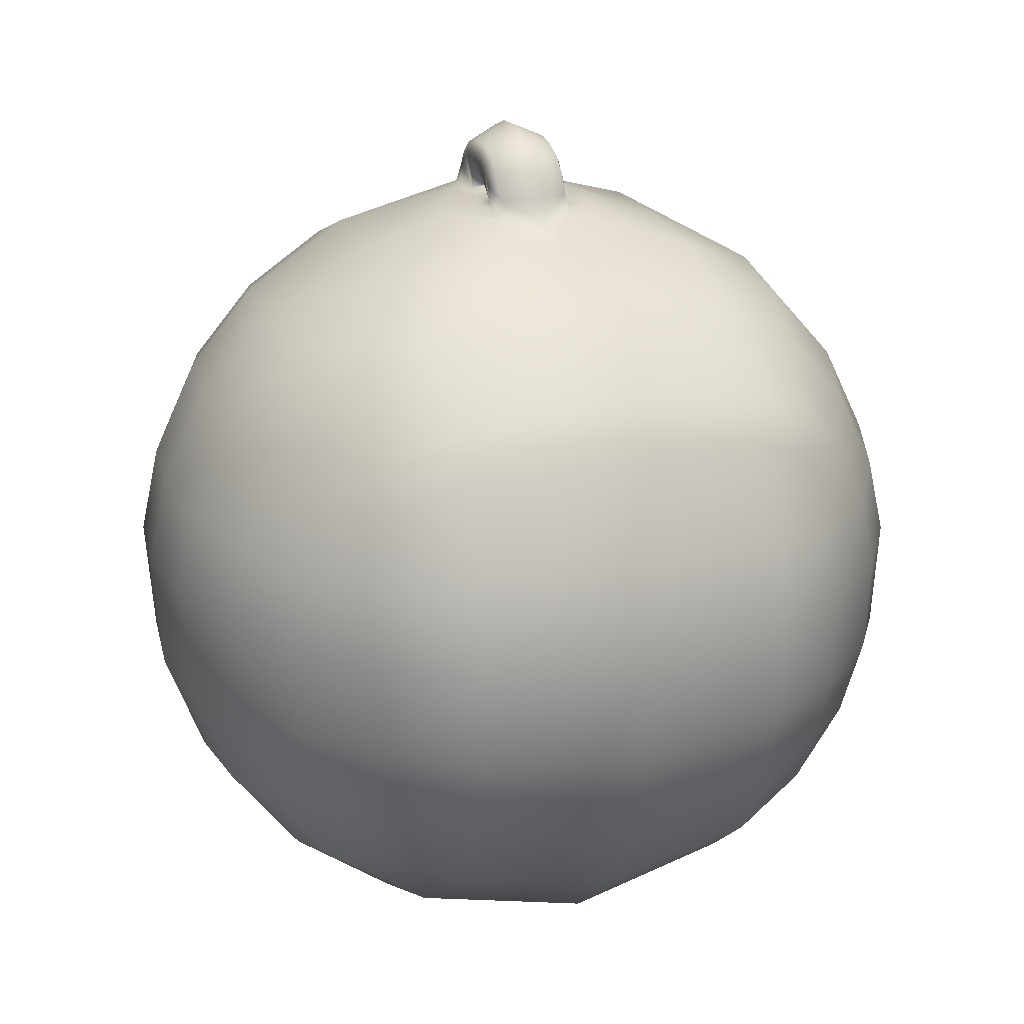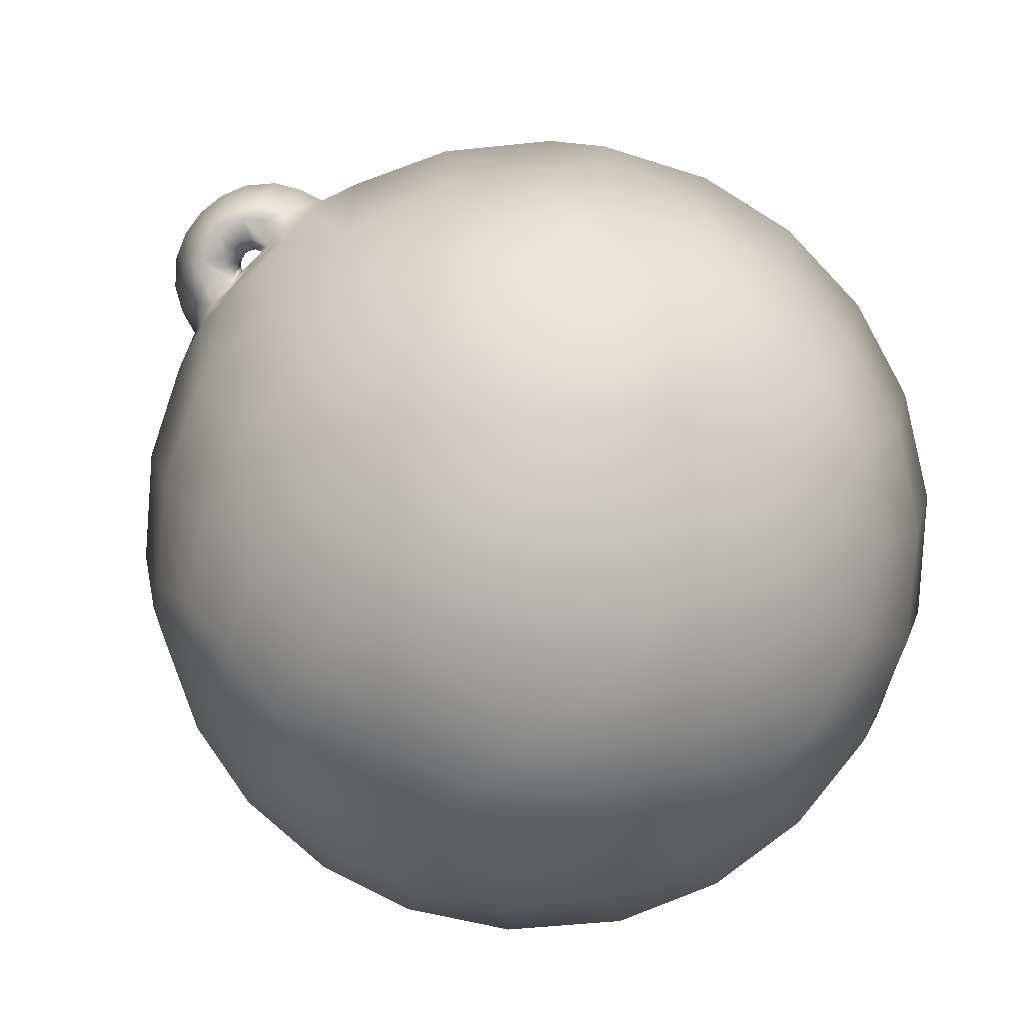
<metadata>
{"format":"obj","ext":"obj","renderer":"f3d","projection":"perspective","resolution":1024,"background":"white","views":[{"elev":24.0,"azim":-109.2,"up":"+Y"},{"elev":-79.8,"azim":-134.4,"up":"+Z"}]}
</metadata>
<code>
g Wrecking_ball_03_MO
v 0.1392 3.767 -0.2355
v 0.2468 3.776 -0.1873
v 0.132 3.779 -0.1599
v -0.2469 3.776 -0.1871
v -0.1392 3.767 -0.2353
v -0.132 3.779 -0.1597
v 0.2471 3.775 0.1858
v 0.1395 3.765 0.2343
v 0.1323 3.778 0.1591
v -0.1392 3.766 0.2347
v -0.2468 3.776 0.187
v -0.1318 3.779 0.1604
v 1.311e-05 3.787 -0.1131
v 1.311e-05 3.787 0.1133
v -0.07655 3.787 0.1027
v -0.07664 3.787 -0.1024
v -0.132 3.779 -0.1597
v -7.856e-05 3.775 -0.1839
v -0.1392 3.767 -0.2353
v 0.0001048 3.766 -0.254
v 0.0001965 3.746 -0.3729
v -0.1937 3.749 -0.3289
v -0.2469 3.776 -0.1871
v -0.3601 3.751 -0.1705
v -0.1318 3.779 0.1604
v 1.311e-05 3.787 0.1133
v 1.311e-05 3.775 0.1844
v -0.1392 3.766 0.2347
v 0.0001965 3.764 0.2532
v 0.0001965 3.744 0.3721
v -0.1937 3.747 0.3285
v -0.2468 3.776 0.187
v -0.3601 3.751 0.1707
v -0.4234 2.07 1.842
v 1.311e-05 2.07 1.89
v 1.311e-05 1.504 1.853
v -0.4259 1.517 1.806
v 1.311e-05 1.008 1.674
v -0.8248 1.557 1.671
v -0.8236 2.07 1.701
v -0.4262 1.037 1.634
v 1.311e-05 0.556 1.34
v -1.186 1.619 1.451
v -1.193 2.07 1.466
v -0.8246 1.122 1.52
v -0.4389 0.597 1.308
v 1.311e-05 0.2176 0.8815
v -1.508 1.63 1.115
v -1.527 2.07 1.113
v -1.739 2.07 0.7359
v -0.8457 0.7154 1.218
v -0.4772 0.273 0.8556
v 1.311e-05 -1.311e-05 -1.311e-05
v -0.929 0.4447 0.7897
v -1.028 0.3032 -1.311e-05
v -1.195 0.9344 1.112
v -1.163 1.259 1.353
v -1.421 1.278 1.089
v -1.719 1.602 0.7389
v -1.886 2.071 -1.311e-05
v -1.592 1.177 0.7344
v -1.726 1.115 -1.311e-05
v -1.331 0.7792 0.7558
v -1.868 1.583 -1.311e-05
v -1.719 1.602 -0.7387
v -1.739 2.07 -0.7356
v -1.508 1.63 -1.114
v -1.527 2.07 -1.113
v -1.193 2.07 -1.466
v -1.452 0.6779 -1.311e-05
v -1.592 1.177 -0.7342
v -1.331 0.7791 -0.7555
v -1.186 1.619 -1.45
v -0.8236 2.07 -1.701
v -1.421 1.278 -1.089
v -1.195 0.9344 -1.112
v -0.9291 0.4446 -0.7895
v -0.8248 1.557 -1.671
v -0.4234 2.07 -1.842
v -1.163 1.259 -1.353
v -0.8246 1.122 -1.52
v -0.426 1.517 -1.806
v -0.8458 0.7154 -1.217
v 1.311e-05 1.504 -1.853
v 1.311e-05 2.07 -1.89
v 1.311e-05 1.008 -1.673
v -0.4262 1.037 -1.634
v 1.311e-05 0.556 -1.34
v -0.4389 0.597 -1.308
v 1.311e-05 0.2176 -0.8812
v -0.4773 0.273 -0.8554
v -0.5229 0.07352 -1.311e-05
v 0.4234 2.07 1.842
v 1.311e-05 1.504 1.853
v 1.311e-05 2.07 1.89
v 0.4259 1.517 1.806
v 1.311e-05 1.008 1.674
v 0.8248 1.557 1.671
v 0.8236 2.07 1.701
v 0.4262 1.037 1.634
v 1.311e-05 0.556 1.34
v 1.186 1.619 1.451
v 1.193 2.07 1.466
v 0.8246 1.122 1.52
v 0.4389 0.597 1.308
v 1.311e-05 0.2176 0.8815
v 1.508 1.63 1.115
v 1.527 2.07 1.113
v 1.738 2.07 0.7359
v 0.8458 0.7154 1.218
v 0.4773 0.273 0.8556
v 1.311e-05 -1.311e-05 -1.311e-05
v 0.929 0.4447 0.7897
v 1.028 0.3032 -1.311e-05
v 1.195 0.9344 1.112
v 1.163 1.259 1.353
v 1.421 1.278 1.089
v 1.719 1.602 0.7389
v 1.886 2.071 -1.311e-05
v 1.591 1.177 0.7344
v 1.726 1.115 -1.311e-05
v 1.331 0.7792 0.7558
v 1.868 1.583 -1.311e-05
v 1.719 1.602 -0.7387
v 1.738 2.07 -0.7356
v 1.508 1.63 -1.114
v 1.527 2.07 -1.113
v 1.193 2.07 -1.466
v 1.452 0.6779 -1.311e-05
v 1.592 1.177 -0.7342
v 1.331 0.7792 -0.7555
v 1.186 1.619 -1.45
v 0.8237 2.07 -1.701
v 1.421 1.278 -1.089
v 1.195 0.9344 -1.112
v 0.929 0.4447 -0.7895
v 0.8249 1.557 -1.671
v 0.4234 2.07 -1.842
v 1.163 1.259 -1.353
v 0.8246 1.122 -1.52
v 0.4259 1.517 -1.806
v 0.8458 0.7154 -1.217
v 1.311e-05 1.504 -1.853
v 1.311e-05 2.07 -1.89
v 1.311e-05 1.008 -1.673
v 0.4262 1.037 -1.634
v 1.311e-05 0.556 -1.34
v 0.4389 0.597 -1.308
v 1.311e-05 0.2176 -0.8812
v 0.4773 0.273 -0.8554
v 0.5229 0.07361 -1.311e-05
v -0.201 3.878 -0.1918
v -0.2469 3.776 -0.1871
v -0.132 3.779 -0.1597
v -0.1381 3.953 -0.1896
v -0.09415 3.863 -0.1759
v -0.06564 3.813 -0.09546
v -0.03685 3.831 -0.09464
v -0.07664 3.787 -0.1024
v -0.05143 3.889 -0.1763
v -0.07838 3.978 -0.1883
v 1.311e-05 3.979 -0.1905
v 1.311e-05 3.898 -0.173
v 1.311e-05 3.839 -0.09372
v 1.311e-05 3.839 -0.00579
v -0.03685 3.831 -0.00579
v -0.06555 3.813 -0.00579
v -0.07655 3.787 0.1027
v 0.2468 3.776 -0.1873
v 0.2018 3.878 -0.1917
v 0.132 3.779 -0.1599
v 0.1381 3.953 -0.1895
v 0.09427 3.863 -0.1758
v 0.06612 3.813 -0.09519
v 0.03687 3.831 -0.09464
v 0.07667 3.786 -0.1022
v 0.05145 3.889 -0.1762
v 0.07841 3.978 -0.1883
v 1.311e-05 3.979 -0.1905
v 1.311e-05 3.898 -0.173
v 1.311e-05 3.839 -0.09372
v 1.311e-05 3.839 -0.00579
v 0.03687 3.831 -0.00579
v 0.06603 3.813 -0.00579
v 0.07667 3.786 0.1025
v 0.07841 3.978 0.1888
v 1.311e-05 3.979 0.191
v 1.311e-05 4.043 0.1593
v 0.09345 4.033 0.1584
v 0.1795 3.999 0.1599
v 0.1381 3.953 0.19
v 1.311e-05 4.119 7.856e-05
v 0.202 3.879 0.1922
v 0.122 4.104 7.856e-05
v 0.09345 4.033 -0.1581
v 0.1794 3.998 -0.1596
v 1.311e-05 4.043 -0.1589
v 0.07841 3.978 -0.1883
v 1.311e-05 3.979 -0.1905
v 0.1381 3.953 -0.1895
v 0.2018 3.878 -0.1917
v 0.2396 4.054 7.856e-05
v 0.3423 3.966 7.856e-05
v 0.2498 3.933 0.1643
v 0.2497 3.932 -0.1639
v 0.3056 3.839 0.1645
v 0.2471 3.775 0.1858
v 0.3602 3.751 0.1707
v 0.4388 3.747 7.856e-05
v 0.4058 3.858 7.856e-05
v 0.3054 3.838 -0.164
v 0.2468 3.776 -0.1873
v 0.3601 3.751 -0.1705
v -0.07838 3.978 0.1888
v 1.311e-05 4.043 0.1593
v 1.311e-05 3.979 0.191
v -0.09342 4.033 0.1584
v -0.1794 3.999 0.1599
v -0.1381 3.953 0.19
v 1.311e-05 4.119 7.856e-05
v -0.2012 3.879 0.1918
v -0.122 4.104 7.856e-05
v -0.09342 4.033 -0.1582
v -0.1794 3.999 -0.1596
v 1.311e-05 4.043 -0.1589
v -0.07838 3.978 -0.1883
v 1.311e-05 3.979 -0.1905
v -0.1381 3.953 -0.1896
v -0.201 3.878 -0.1918
v -0.2397 4.054 7.856e-05
v -0.3422 3.966 7.856e-05
v -0.2498 3.933 0.1642
v -0.2497 3.932 -0.1639
v -0.3056 3.839 0.1644
v -0.2468 3.776 0.187
v -0.3601 3.751 0.1707
v -0.4396 3.749 7.856e-05
v -0.4055 3.858 7.856e-05
v -0.3055 3.838 -0.1641
v -0.2469 3.776 -0.1871
v -0.3601 3.751 -0.1705
v -0.2468 3.776 0.187
v -0.2012 3.879 0.1918
v -0.1318 3.779 0.1604
v -0.1381 3.953 0.19
v -0.09452 3.862 0.1758
v -0.06545 3.813 0.09589
v -0.07655 3.787 0.1027
v -0.06555 3.813 -0.00579
v -0.03685 3.831 -0.00579
v -0.05143 3.889 0.1766
v -0.07838 3.978 0.1888
v 1.311e-05 3.979 0.191
v 1.311e-05 3.898 0.1735
v -0.03685 3.83 0.09498
v 1.311e-05 3.839 0.09397
v 1.311e-05 3.839 -0.00579
v 0.202 3.879 0.1922
v 0.2471 3.775 0.1858
v 0.1323 3.778 0.1591
v 0.1381 3.953 0.19
v 0.094 3.863 0.1763
v 0.06594 3.813 0.09553
v 0.07667 3.786 0.1025
v 0.06603 3.813 -0.00579
v 0.03687 3.831 -0.00579
v 0.05145 3.889 0.1768
v 0.07841 3.978 0.1888
v 1.311e-05 3.979 0.191
v 1.311e-05 3.898 0.1735
v 0.03678 3.83 0.09498
v 1.311e-05 3.839 0.09397
v 1.311e-05 3.839 -0.00579
v -0.1937 3.749 -0.3289
v 0.0001048 3.6 -0.7371
v 0.0001965 3.746 -0.3729
v -0.471 3.568 -0.7487
v -0.3601 3.751 -0.1705
v 1.311e-05 3.306 -1.261
v -0.6112 3.686 -1.311e-05
v -0.4396 3.749 7.856e-05
v -0.9045 3.378 -0.7501
v -1.015 3.492 -1.311e-05
v -0.4352 3.267 -1.229
v -1.296 3.07 -0.7223
v -1.396 3.173 -1.311e-05
v -1.555 2.974 -1.311e-05
v -0.4251 2.904 -1.544
v 1.311e-05 2.935 -1.581
v 1.311e-05 2.489 -1.797
v -0.4234 2.475 -1.751
v 1.311e-05 2.07 -1.89
v -0.4234 2.07 -1.842
v -0.8236 2.07 -1.701
v -0.818 2.436 -1.619
v -0.8147 2.821 -1.436
v -1.17 2.379 -1.407
v -1.193 2.07 -1.466
v -0.8337 3.155 -1.139
v -1.463 2.409 -1.085
v -1.527 2.07 -1.113
v -1.739 2.07 -0.7356
v -1.126 2.707 -1.287
v -1.176 2.937 -1.055
v -1.307 2.768 -1.055
v -1.445 2.885 -0.7168
v -1.65 2.479 -0.7214
v -1.784 2.528 -1.311e-05
v -1.886 2.071 -1.311e-05
v 0.1941 3.747 0.3286
v 0.0001048 3.598 0.7378
v 0.0001965 3.744 0.3721
v 0.471 3.568 0.7488
v 0.3602 3.751 0.1707
v 0.6111 3.686 -1.311e-05
v 0.4388 3.747 7.856e-05
v 0.3601 3.751 -0.1705
v 1.311e-05 3.306 1.261
v 0.471 3.568 -0.7487
v 0.194 3.749 -0.3292
v 0.0001048 3.6 -0.7371
v 0.0001965 3.746 -0.3729
v 1.311e-05 3.306 -1.261
v 0.4352 3.267 1.229
v 0.9045 3.378 0.7503
v 0.425 2.904 1.544
v 1.311e-05 2.935 1.581
v 1.311e-05 2.489 1.797
v 0.4234 2.475 1.752
v 1.311e-05 2.07 1.89
v 0.4234 2.07 1.842
v 0.8236 2.07 1.701
v 0.818 2.436 1.619
v 0.8148 2.821 1.436
v 1.17 2.379 1.407
v 1.193 2.07 1.466
v 0.8337 3.155 1.14
v 1.463 2.409 1.086
v 1.527 2.07 1.113
v 1.738 2.07 0.7359
v 1.126 2.707 1.287
v 1.176 2.937 1.055
v 1.307 2.768 1.055
v 1.65 2.479 0.7216
v 1.445 2.885 0.7171
v 1.555 2.974 -1.311e-05
v 1.784 2.528 -1.311e-05
v 1.886 2.071 -1.311e-05
v 1.738 2.07 -0.7356
v 1.296 3.07 0.7225
v 1.65 2.479 -0.7214
v 1.015 3.492 -1.311e-05
v 1.463 2.409 -1.085
v 1.527 2.07 -1.113
v 1.193 2.07 -1.466
v 1.396 3.173 -1.311e-05
v 0.9045 3.378 -0.75
v 1.296 3.07 -0.7223
v 1.445 2.885 -0.7168
v 1.307 2.768 -1.055
v 1.176 2.937 -1.055
v 1.17 2.379 -1.407
v 0.8237 2.07 -1.701
v 1.126 2.707 -1.287
v 0.4352 3.267 -1.229
v 0.8338 3.155 -1.139
v 0.8148 2.821 -1.436
v 0.425 2.904 -1.544
v 1.311e-05 2.935 -1.581
v 1.311e-05 2.489 -1.797
v 0.8181 2.436 -1.619
v 0.4234 2.475 -1.751
v 1.311e-05 2.07 -1.89
v 0.4234 2.07 -1.842
v 0.1941 3.747 0.3286
v 0.2471 3.775 0.1858
v 0.3602 3.751 0.1707
v 0.1395 3.765 0.2343
v 0.0001965 3.744 0.3721
v 0.0001965 3.764 0.2532
v 1.311e-05 3.775 0.1844
v 0.1323 3.778 0.1591
v 1.311e-05 3.787 0.1133
v 0.07667 3.786 0.1025
v 1.311e-05 3.787 -0.1131
v 0.07667 3.786 -0.1022
v 0.132 3.779 -0.1599
v -7.856e-05 3.775 -0.1839
v 0.1392 3.767 -0.2355
v 0.0001048 3.766 -0.254
v 0.0001965 3.746 -0.3729
v 0.194 3.749 -0.3292
v 0.2468 3.776 -0.1873
v 0.3601 3.751 -0.1705
v -0.3601 3.751 0.1707
v -0.6112 3.686 -1.311e-05
v -0.4396 3.749 7.856e-05
v -0.471 3.568 0.7488
v -0.1937 3.747 0.3285
v 0.0001048 3.598 0.7378
v 0.0001965 3.744 0.3721
v 1.311e-05 3.306 1.261
v -0.9045 3.378 0.7503
v -1.015 3.492 -1.311e-05
v -0.4352 3.267 1.229
v -1.296 3.07 0.7225
v -1.396 3.173 -1.311e-05
v -1.555 2.974 -1.311e-05
v -0.425 2.904 1.544
v 1.311e-05 2.935 1.581
v 1.311e-05 2.489 1.797
v -0.4234 2.475 1.752
v 1.311e-05 2.07 1.89
v -0.4234 2.07 1.842
v -0.8236 2.07 1.701
v -0.818 2.436 1.619
v -0.8147 2.821 1.436
v -1.17 2.379 1.407
v -1.193 2.07 1.466
v -0.8337 3.155 1.14
v -1.463 2.409 1.086
v -1.527 2.07 1.113
v -1.739 2.07 0.7359
v -1.126 2.707 1.287
v -1.176 2.937 1.056
v -1.307 2.768 1.055
v -1.445 2.885 0.7171
v -1.65 2.479 0.7217
v -1.784 2.528 -1.311e-05
v -1.886 2.071 -1.311e-05
g Wrecking_ball_03_MO_0
f 3 2 1
f 6 5 4
f 9 8 7
f 12 11 10
f 15 14 13
f 16 15 13
f 16 13 17
f 13 18 17
f 19 17 18
f 20 19 18
f 20 21 19
f 21 22 19
f 23 19 22
f 24 23 22
f 26 15 25
f 27 26 25
f 27 25 28
f 29 27 28
f 29 28 30
f 28 31 30
f 31 28 32
f 33 31 32
f 36 35 34
f 37 36 34
f 38 36 37
f 39 37 34
f 40 39 34
f 41 38 37
f 42 38 41
f 39 40 43
f 40 44 43
f 39 45 37
f 45 41 37
f 39 43 45
f 46 42 41
f 47 42 46
f 43 44 48
f 44 49 48
f 49 50 48
f 45 51 41
f 51 46 41
f 52 47 46
f 53 47 52
f 51 54 46
f 54 52 46
f 54 55 52
f 51 45 56
f 51 56 54
f 43 57 45
f 45 57 56
f 58 57 43
f 48 58 43
f 57 58 56
f 50 59 48
f 59 50 60
f 58 48 61
f 58 61 56
f 48 59 61
f 61 59 62
f 56 63 54
f 61 63 56
f 54 63 55
f 61 62 63
f 64 59 60
f 59 64 62
f 65 64 60
f 64 65 62
f 66 65 60
f 65 66 67
f 66 68 67
f 68 69 67
f 63 70 55
f 62 70 63
f 65 71 62
f 65 67 71
f 70 62 72
f 70 72 55
f 62 71 72
f 69 73 67
f 69 74 73
f 67 75 71
f 75 67 73
f 72 71 76
f 71 75 76
f 72 77 55
f 72 76 77
f 74 78 73
f 78 74 79
f 80 75 73
f 75 80 76
f 80 73 81
f 73 78 81
f 80 81 76
f 82 78 79
f 81 78 82
f 81 83 76
f 76 83 77
f 84 82 79
f 85 84 79
f 84 86 82
f 87 81 82
f 86 87 82
f 83 81 87
f 86 88 87
f 89 83 87
f 88 89 87
f 77 83 89
f 88 90 89
f 91 77 89
f 90 91 89
f 55 77 91
f 90 53 91
f 92 55 91
f 53 92 91
f 55 92 52
f 92 53 52
f 95 94 93
f 94 96 93
f 94 97 96
f 96 98 93
f 98 99 93
f 97 100 96
f 97 101 100
f 99 98 102
f 103 99 102
f 104 98 96
f 100 104 96
f 102 98 104
f 101 105 100
f 101 106 105
f 103 102 107
f 108 103 107
f 109 108 107
f 110 104 100
f 105 110 100
f 106 111 105
f 106 112 111
f 113 110 105
f 111 113 105
f 114 113 111
f 104 110 115
f 115 110 113
f 116 102 104
f 116 104 115
f 116 117 102
f 117 107 102
f 117 116 115
f 118 109 107
f 109 118 119
f 107 117 120
f 120 117 115
f 118 107 120
f 118 120 121
f 122 115 113
f 122 120 115
f 122 113 114
f 121 120 122
f 118 123 119
f 123 118 121
f 123 124 119
f 124 123 121
f 124 125 119
f 125 124 126
f 127 125 126
f 128 127 126
f 129 122 114
f 129 121 122
f 130 124 121
f 126 124 130
f 121 129 131
f 131 129 114
f 130 121 131
f 132 128 126
f 133 128 132
f 134 126 130
f 126 134 132
f 130 131 135
f 134 130 135
f 136 131 114
f 135 131 136
f 137 133 132
f 133 137 138
f 134 139 132
f 139 134 135
f 132 139 140
f 137 132 140
f 140 139 135
f 137 141 138
f 137 140 141
f 142 140 135
f 142 135 136
f 141 143 138
f 143 144 138
f 145 143 141
f 140 146 141
f 146 145 141
f 140 142 146
f 147 145 146
f 142 148 146
f 148 147 146
f 142 136 148
f 149 147 148
f 136 150 148
f 150 149 148
f 136 114 150
f 112 149 150
f 114 151 150
f 151 112 150
f 151 114 111
f 112 151 111
f 154 153 152
f 152 155 154
f 155 156 154
f 156 157 154
f 157 156 158
f 157 159 154
f 156 155 160
f 156 160 158
f 155 161 160
f 161 162 160
f 162 163 160
f 160 163 158
f 163 164 158
f 164 165 158
f 165 166 158
f 158 166 167
f 157 158 167
f 157 167 159
f 159 167 168
f 171 170 169
f 172 170 171
f 173 172 171
f 174 173 171
f 173 174 175
f 176 174 171
f 172 173 177
f 177 173 175
f 178 172 177
f 179 178 177
f 180 179 177
f 180 177 175
f 181 180 175
f 182 181 175
f 183 182 175
f 183 175 184
f 175 174 184
f 174 176 184
f 184 176 185
f 188 187 186
f 189 188 186
f 190 189 186
f 191 190 186
f 188 189 192
f 191 193 190
f 189 194 192
f 194 189 190
f 194 195 192
f 195 194 196
f 195 197 192
f 197 195 198
f 195 196 198
f 199 197 198
f 196 200 198
f 201 200 196
f 202 194 190
f 194 202 196
f 203 202 190
f 202 203 196
f 193 204 190
f 204 203 190
f 205 201 196
f 203 205 196
f 193 206 204
f 206 193 207
f 208 206 207
f 208 209 206
f 210 203 204
f 206 210 204
f 203 210 205
f 209 210 206
f 211 201 205
f 210 211 205
f 210 209 211
f 211 212 201
f 209 213 211
f 213 212 211
f 216 215 214
f 215 217 214
f 217 218 214
f 218 219 214
f 217 215 220
f 221 219 218
f 222 217 220
f 217 222 218
f 223 222 220
f 222 223 224
f 225 223 220
f 223 225 226
f 224 223 226
f 225 227 226
f 228 224 226
f 228 229 224
f 222 230 218
f 230 222 224
f 230 231 218
f 231 230 224
f 232 221 218
f 231 232 218
f 229 233 224
f 233 231 224
f 234 221 232
f 234 235 221
f 236 235 234
f 237 236 234
f 231 238 232
f 238 234 232
f 238 231 233
f 238 237 234
f 229 239 233
f 239 238 233
f 237 238 239
f 239 229 240
f 241 237 239
f 241 239 240
f 244 243 242
f 245 243 244
f 246 245 244
f 247 246 244
f 248 247 244
f 249 247 248
f 249 250 247
f 245 246 251
f 252 245 251
f 253 252 251
f 254 253 251
f 246 247 255
f 251 246 255
f 254 251 255
f 250 255 247
f 256 254 255
f 256 255 250
f 257 256 250
f 260 259 258
f 258 261 260
f 261 262 260
f 262 263 260
f 263 264 260
f 263 265 264
f 266 265 263
f 262 261 267
f 261 268 267
f 268 269 267
f 269 270 267
f 263 262 271
f 262 267 271
f 267 270 271
f 271 266 263
f 270 272 271
f 271 272 266
f 272 273 266
f 276 275 274
f 275 277 274
f 278 274 277
f 277 275 279
f 280 278 277
f 280 281 278
f 277 282 280
f 282 283 280
f 284 277 279
f 282 277 284
f 282 285 283
f 285 286 283
f 287 286 285
f 284 279 288
f 279 289 288
f 289 290 288
f 290 291 288
f 290 292 291
f 292 293 291
f 291 293 294
f 288 291 295
f 295 291 294
f 284 288 296
f 296 288 295
f 295 294 297
f 296 295 297
f 294 298 297
f 299 284 296
f 299 282 284
f 297 298 300
f 298 301 300
f 300 301 302
f 303 296 297
f 299 296 303
f 303 297 300
f 299 304 282
f 304 299 303
f 304 285 282
f 305 303 300
f 304 303 305
f 306 285 304
f 305 306 304
f 306 287 285
f 305 300 307
f 306 305 307
f 287 306 307
f 307 300 302
f 308 287 307
f 308 307 302
f 309 308 302
f 312 311 310
f 311 313 310
f 314 310 313
f 315 314 313
f 315 316 314
f 316 315 317
f 313 311 318
f 315 319 317
f 319 320 317
f 320 319 321
f 322 320 321
f 321 319 323
f 324 313 318
f 313 325 315
f 325 313 324
f 324 318 326
f 318 327 326
f 327 328 326
f 328 329 326
f 328 330 329
f 330 331 329
f 329 331 332
f 326 329 333
f 333 329 332
f 324 326 334
f 334 326 333
f 333 332 335
f 334 333 335
f 332 336 335
f 337 324 334
f 337 325 324
f 335 336 338
f 336 339 338
f 338 339 340
f 341 334 335
f 337 334 341
f 341 335 338
f 342 337 341
f 337 342 325
f 343 341 338
f 342 341 343
f 344 338 340
f 343 338 344
f 343 345 342
f 345 343 344
f 346 345 344
f 347 344 340
f 347 346 344
f 348 347 340
f 347 348 349
f 345 350 342
f 342 350 325
f 345 346 350
f 351 347 349
f 346 347 351
f 325 350 352
f 325 352 315
f 353 351 349
f 354 353 349
f 354 355 353
f 346 356 350
f 350 356 352
f 352 357 315
f 357 319 315
f 356 358 352
f 356 346 358
f 358 357 352
f 359 346 351
f 346 359 358
f 360 359 351
f 353 360 351
f 358 359 361
f 359 360 361
f 358 361 357
f 355 362 353
f 355 363 362
f 364 360 353
f 364 361 360
f 362 364 353
f 319 357 365
f 319 365 323
f 361 366 357
f 366 361 364
f 357 366 365
f 367 366 364
f 367 364 362
f 365 366 367
f 323 365 368
f 368 365 367
f 369 323 368
f 370 369 368
f 371 367 362
f 368 367 371
f 363 371 362
f 372 370 368
f 372 368 371
f 372 371 363
f 373 370 372
f 374 372 363
f 374 373 372
f 377 376 375
f 376 378 375
f 379 375 378
f 380 379 378
f 380 378 381
f 378 382 381
f 383 381 382
f 384 383 382
f 383 384 385
f 384 386 385
f 385 386 387
f 388 385 387
f 388 387 389
f 390 388 389
f 390 389 391
f 389 392 391
f 392 389 393
f 394 392 393
f 397 396 395
f 396 398 395
f 398 399 395
f 399 398 400
f 401 399 400
f 400 398 402
f 403 398 396
f 404 403 396
f 398 405 402
f 398 403 405
f 406 403 404
f 407 406 404
f 407 408 406
f 402 405 409
f 410 402 409
f 411 410 409
f 412 411 409
f 413 411 412
f 414 413 412
f 414 412 415
f 412 409 416
f 412 416 415
f 409 405 417
f 409 417 416
f 415 416 418
f 416 417 418
f 419 415 418
f 405 420 417
f 403 420 405
f 419 418 421
f 422 419 421
f 422 421 423
f 417 424 418
f 417 420 424
f 418 424 421
f 425 420 403
f 420 425 424
f 406 425 403
f 424 426 421
f 424 425 426
f 406 427 425
f 427 426 425
f 408 427 406
f 421 426 428
f 426 427 428
f 427 408 428
f 421 428 423
f 408 429 428
f 428 429 423
f 429 430 423

</code>
